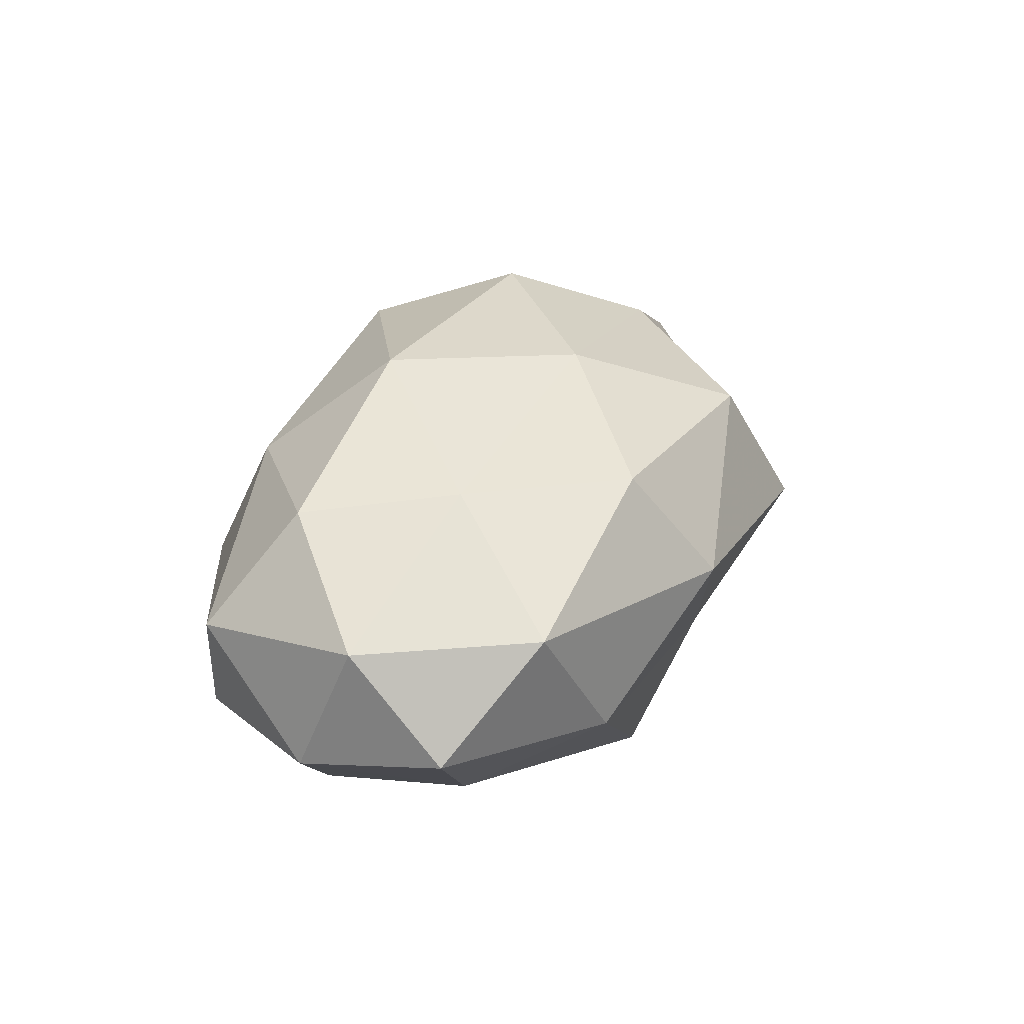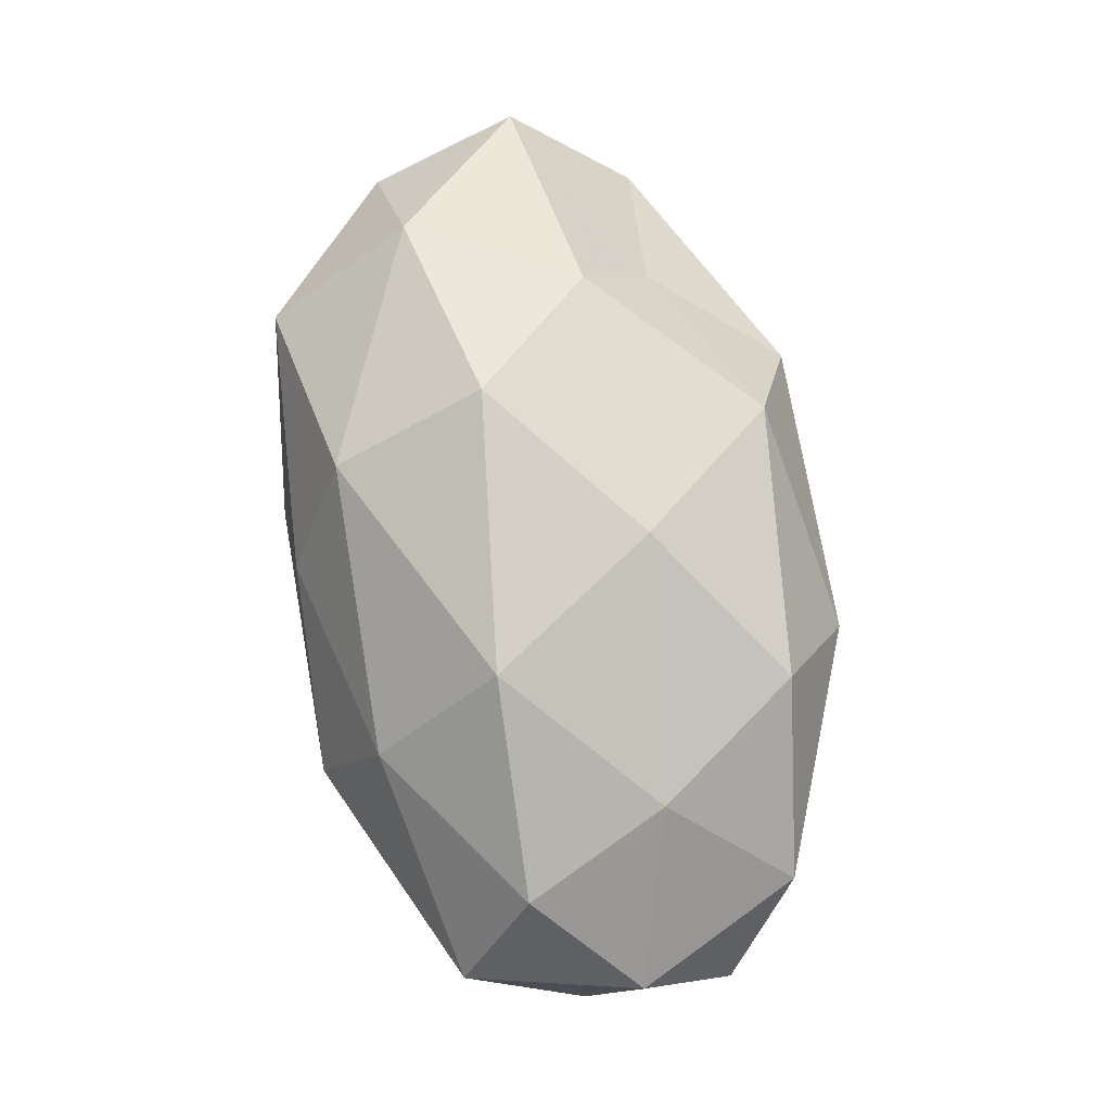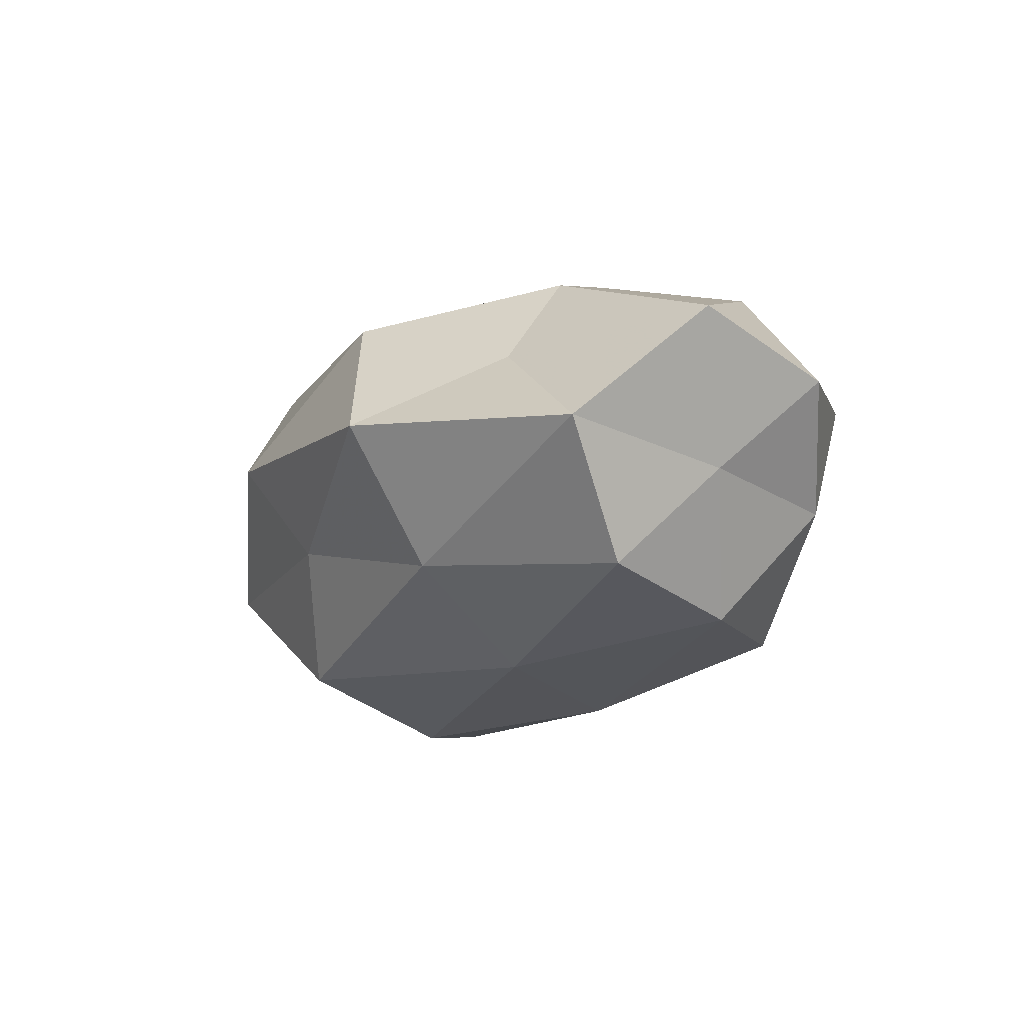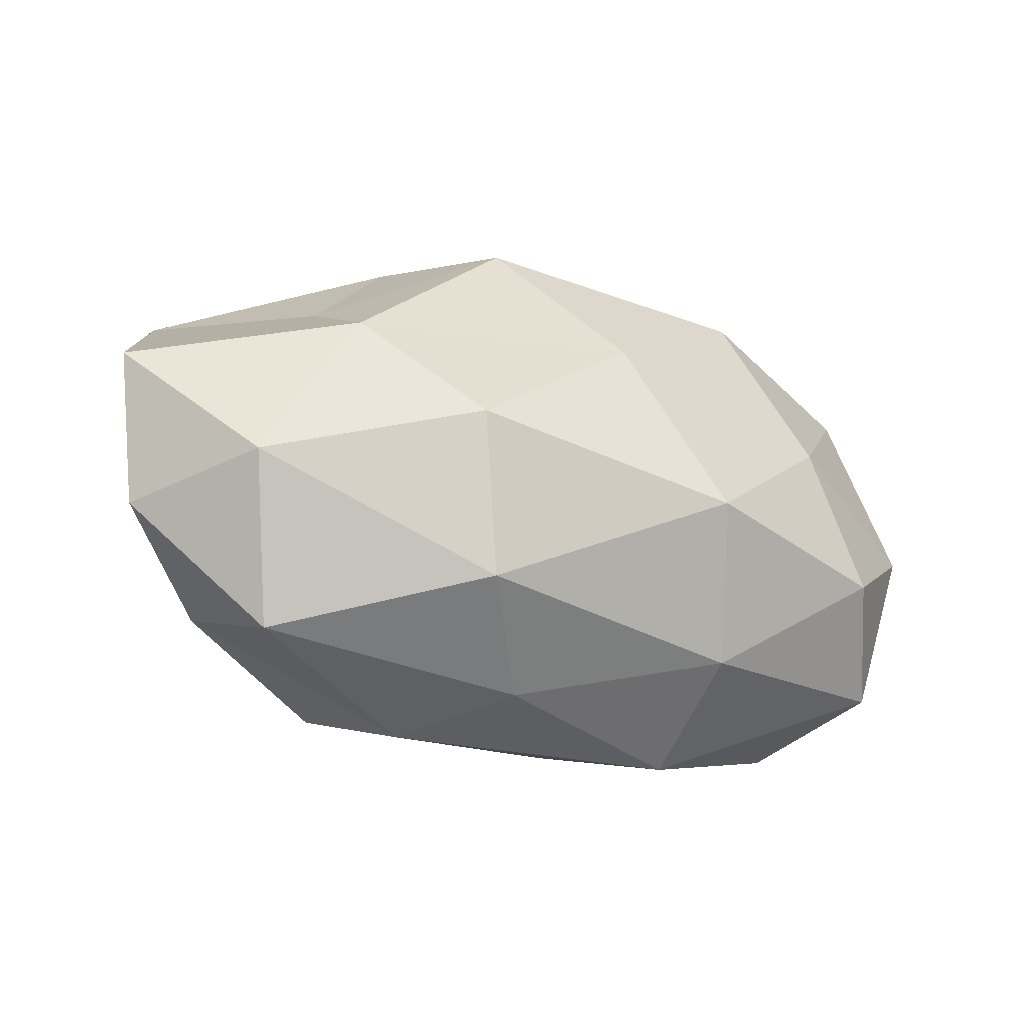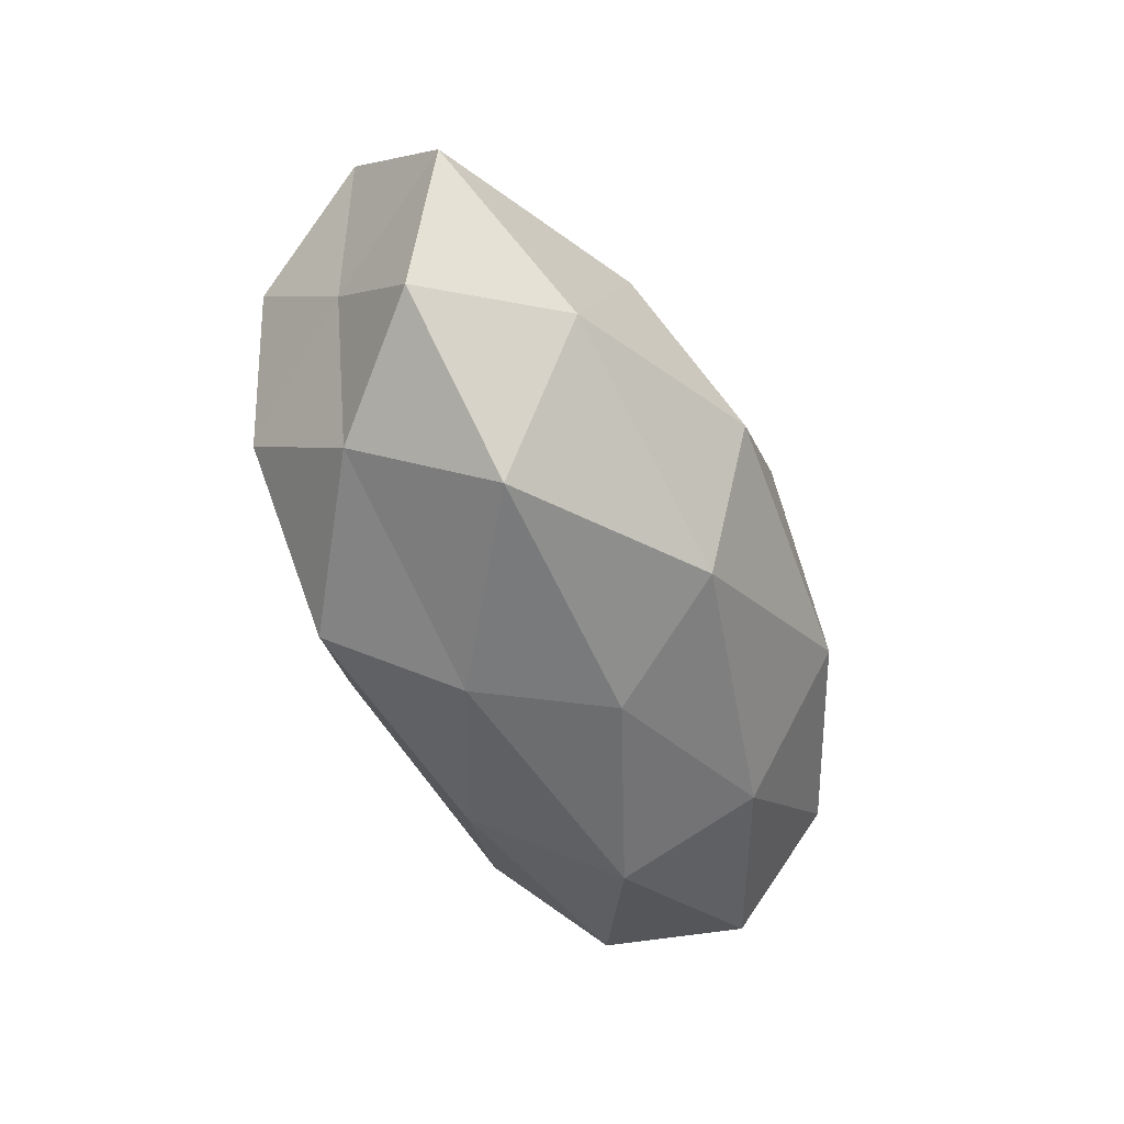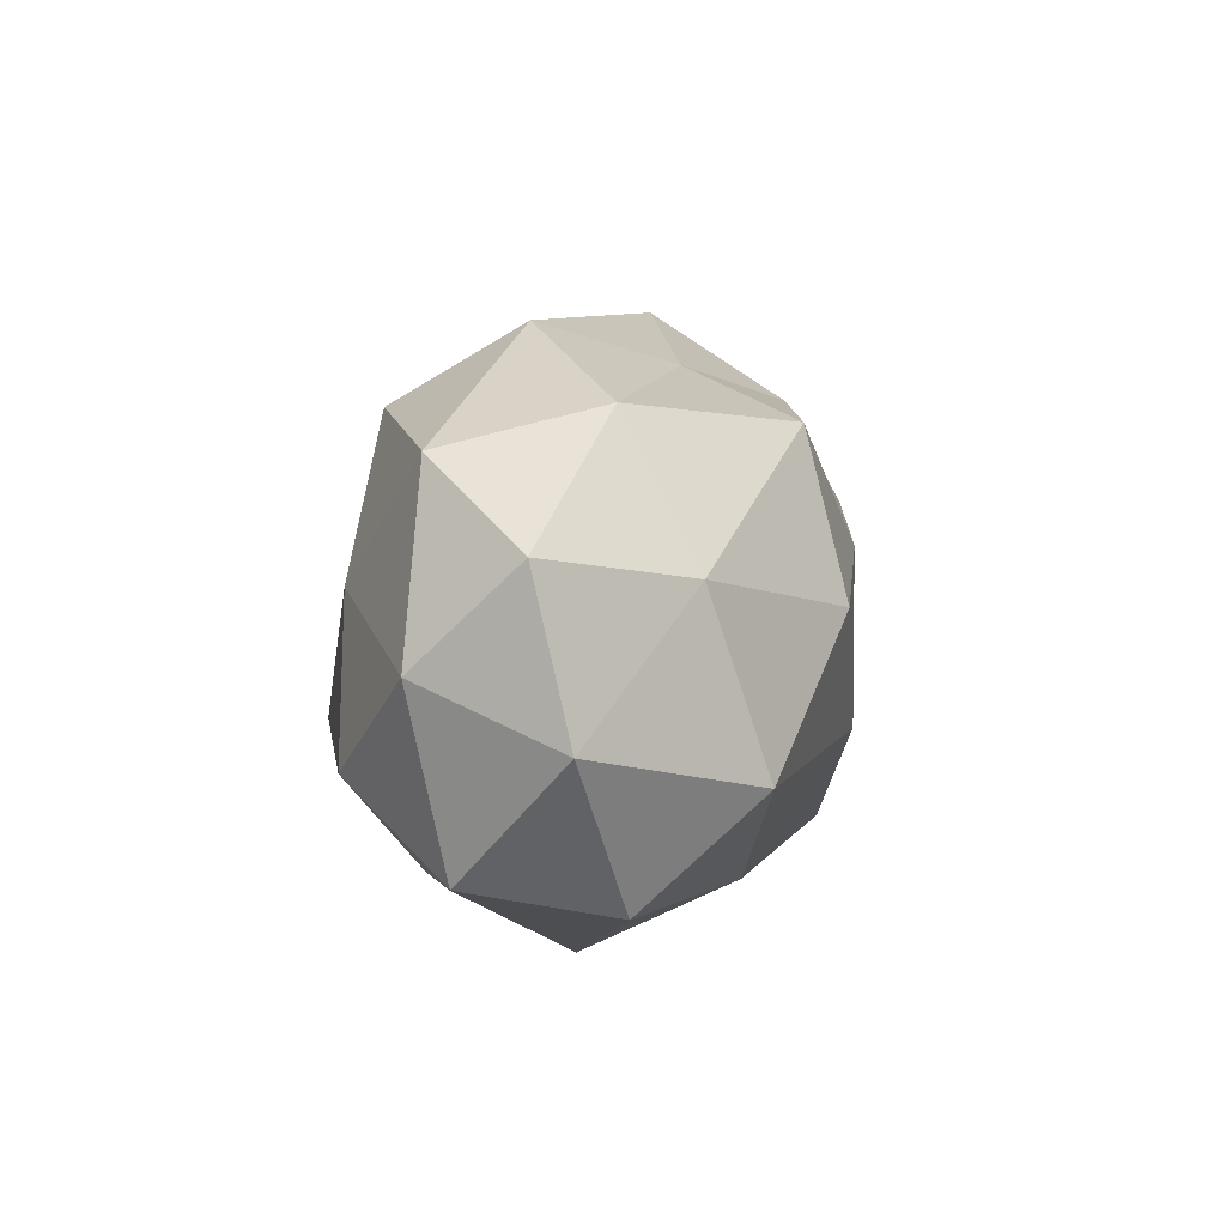
<metadata>
{"format":"obj","ext":"obj","renderer":"f3d","projection":"perspective","resolution":1024,"background":"white","views":[{"elev":26.6,"azim":109.5,"up":"+Z"},{"elev":79.6,"azim":78.7,"up":"+Z"},{"elev":-18.2,"azim":-119.1,"up":"+Z"},{"elev":-31.3,"azim":-23.1,"up":"+Y"},{"elev":-49.1,"azim":-67.9,"up":"+Y"},{"elev":6.3,"azim":102.4,"up":"+Y"}]}
</metadata>
<code>
v 0.03678 0.008686 -0.01663
v -0.04218 0.01068 -0.0189
v -0.0212 -0.02381 -0.01919
v 0.05096 0.0009692 0.007596
v -0.0508 -0.01135 0.003644
v -0.0349 -0.02636 0.00779
v 0.01974 -0.02327 0.01498
v -0.03959 -0.01877 -0.007912
v -0.0485 0.02006 -0.00539
v 0.002737 0.01086 0.02533
v 0.01448 0.03212 0.005231
v 0.05174 0.01174 -0.004014
v -0.04571 -0.0007505 -0.007039
v -0.01225 -0.02171 0.02152
v -0.01406 -0.0305 -0.005259
v 0.0121 0.02205 -0.02202
v -0.01052 0.02739 0.01686
v -0.03967 -0.009178 0.01752
v -0.03122 0.01833 0.007859
v -0.002987 -0.01065 -0.02542
v 0.05081 -0.005631 -0.0078
v -0.01613 -0.004144 0.02762
v 0.03234 -0.01103 -0.0224
v 0.04578 -0.01893 0.004845
v 0.03192 0.02442 -0.007452
v 0.01511 -0.008534 0.02673
v 0.04217 0.02025 0.008196
v -0.02007 0.02345 -0.0153
v 0.009292 -0.02475 -0.01557
v 0.0393 -0.009904 0.01745
v -0.02901 0.009919 0.01966
v 0.03197 0.006801 0.0191
v -0.01373 0.007727 -0.02411
v 0.0206 0.02355 0.01861
v 0.003919 0.0276 -0.00808
v -0.004437 -0.02915 0.008283
v -0.03564 -0.007393 -0.02141
v -0.05429 0.006111 0.008004
v -0.02033 0.03327 0.0001372
v 0.01874 -0.03099 -0.0003986
v 0.0384 -0.02259 -0.01005
v 0.01542 0.004149 -0.02714
f 5 8 6
f 5 13 8
f 13 9 2
f 8 3 15
f 8 15 6
f 5 6 18
f 6 14 18
f 12 21 1
f 12 4 21
f 18 14 22
f 21 23 1
f 4 24 21
f 12 1 25
f 1 16 25
f 14 7 26
f 26 10 22
f 22 14 26
f 12 27 4
f 25 11 27
f 12 25 27
f 2 9 28
f 15 3 29
f 20 29 3
f 23 29 20
f 4 30 24
f 24 30 7
f 26 7 30
f 31 10 17
f 19 31 17
f 31 22 10
f 18 22 31
f 32 10 26
f 27 32 4
f 4 32 30
f 30 32 26
f 28 33 2
f 16 33 28
f 17 10 34
f 34 11 17
f 27 11 34
f 32 34 10
f 27 34 32
f 25 35 11
f 25 16 35
f 35 16 28
f 6 36 14
f 14 36 7
f 6 15 36
f 8 37 3
f 13 2 37
f 13 37 8
f 3 37 20
f 37 2 33
f 37 33 20
f 5 38 13
f 38 9 13
f 5 18 38
f 38 19 9
f 18 31 38
f 38 31 19
f 11 39 17
f 9 19 39
f 17 39 19
f 9 39 28
f 11 35 39
f 28 39 35
f 24 7 40
f 15 29 40
f 40 7 36
f 36 15 40
f 21 41 23
f 21 24 41
f 23 41 29
f 41 24 40
f 40 29 41
f 1 42 16
f 1 23 42
f 42 23 20
f 16 42 33
f 20 33 42

</code>
